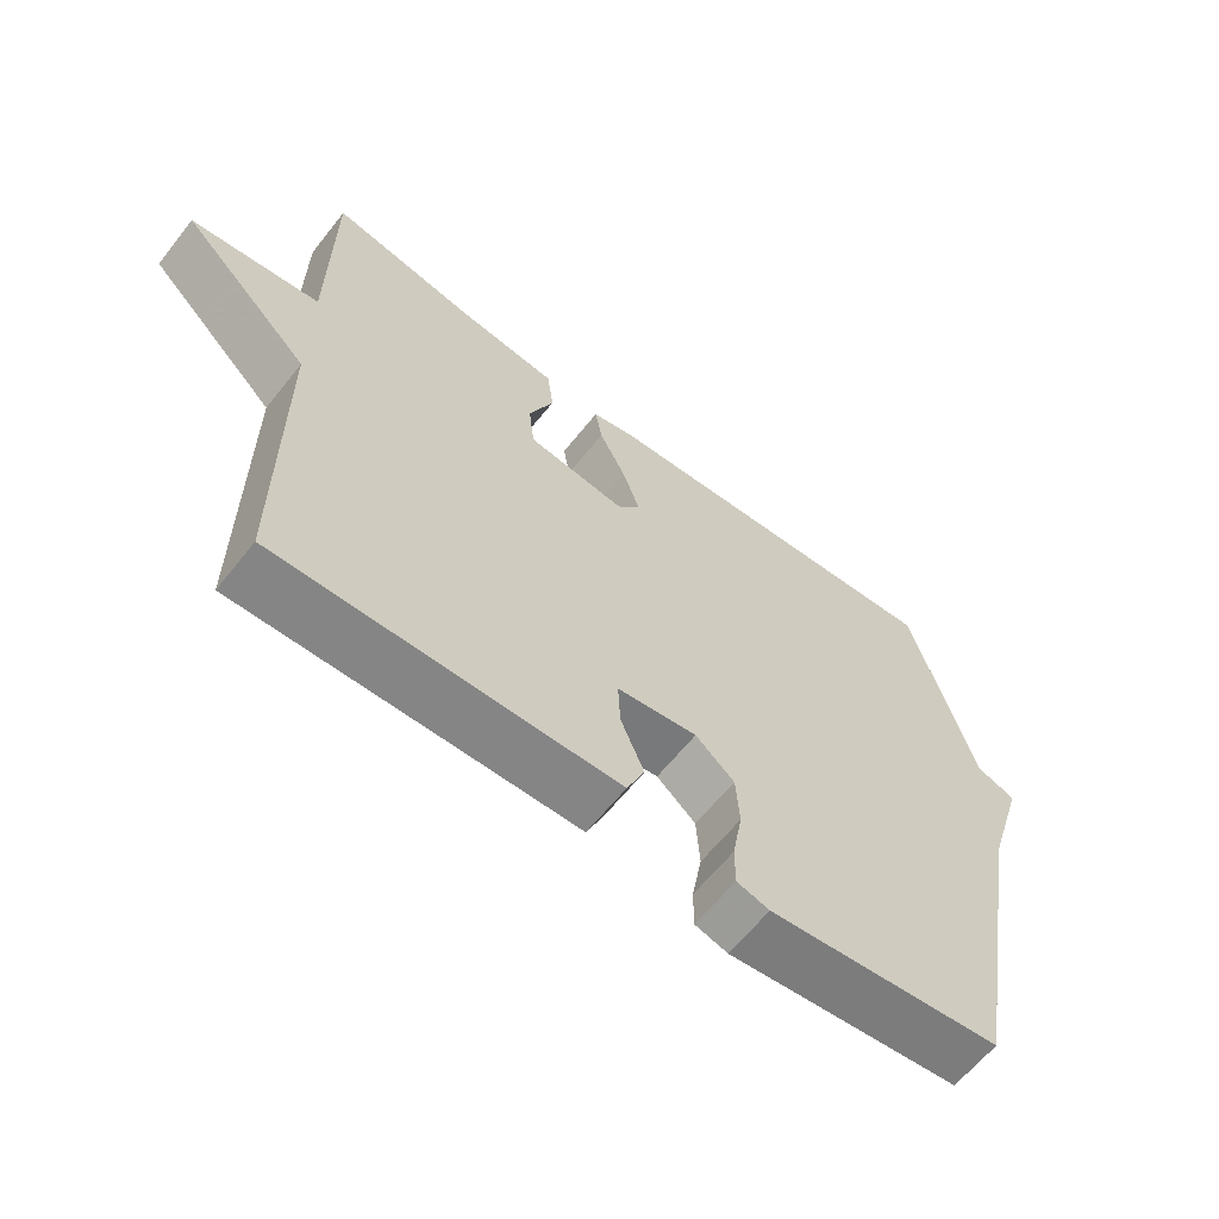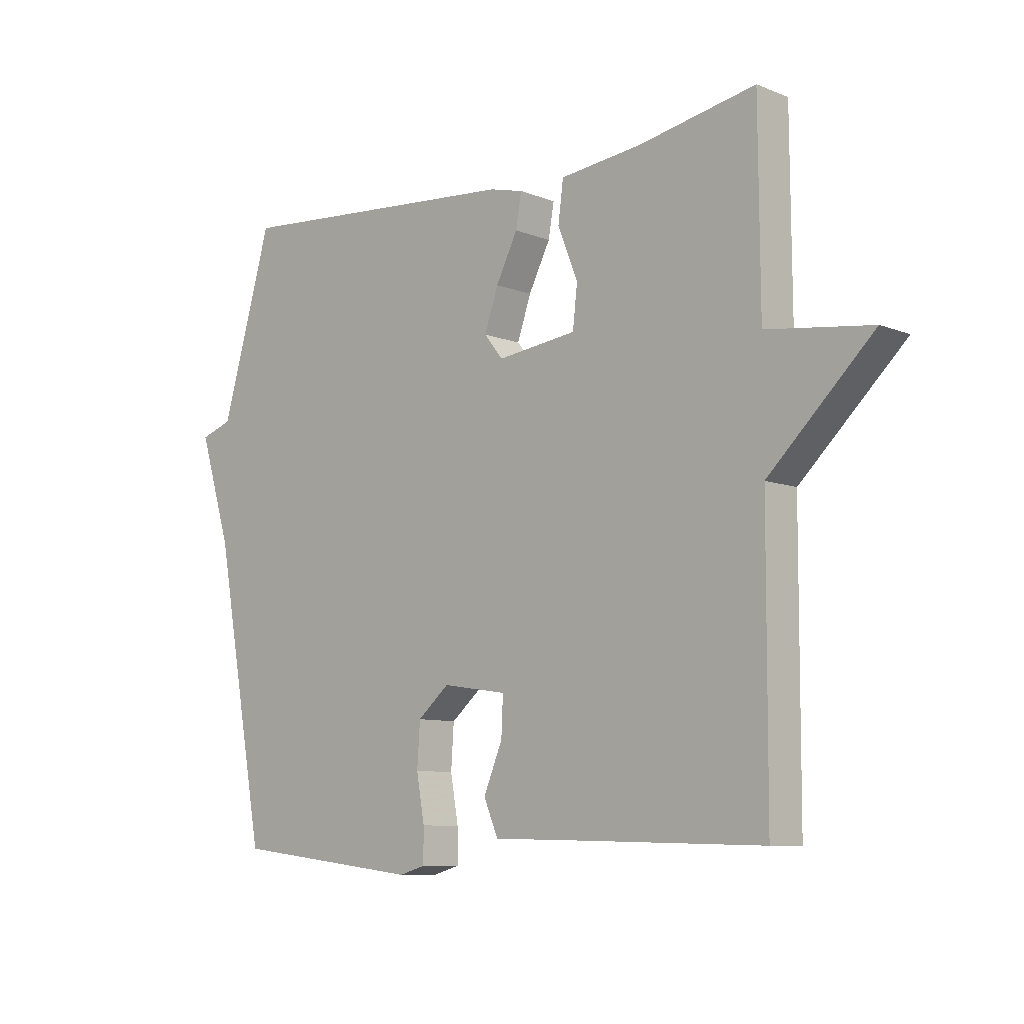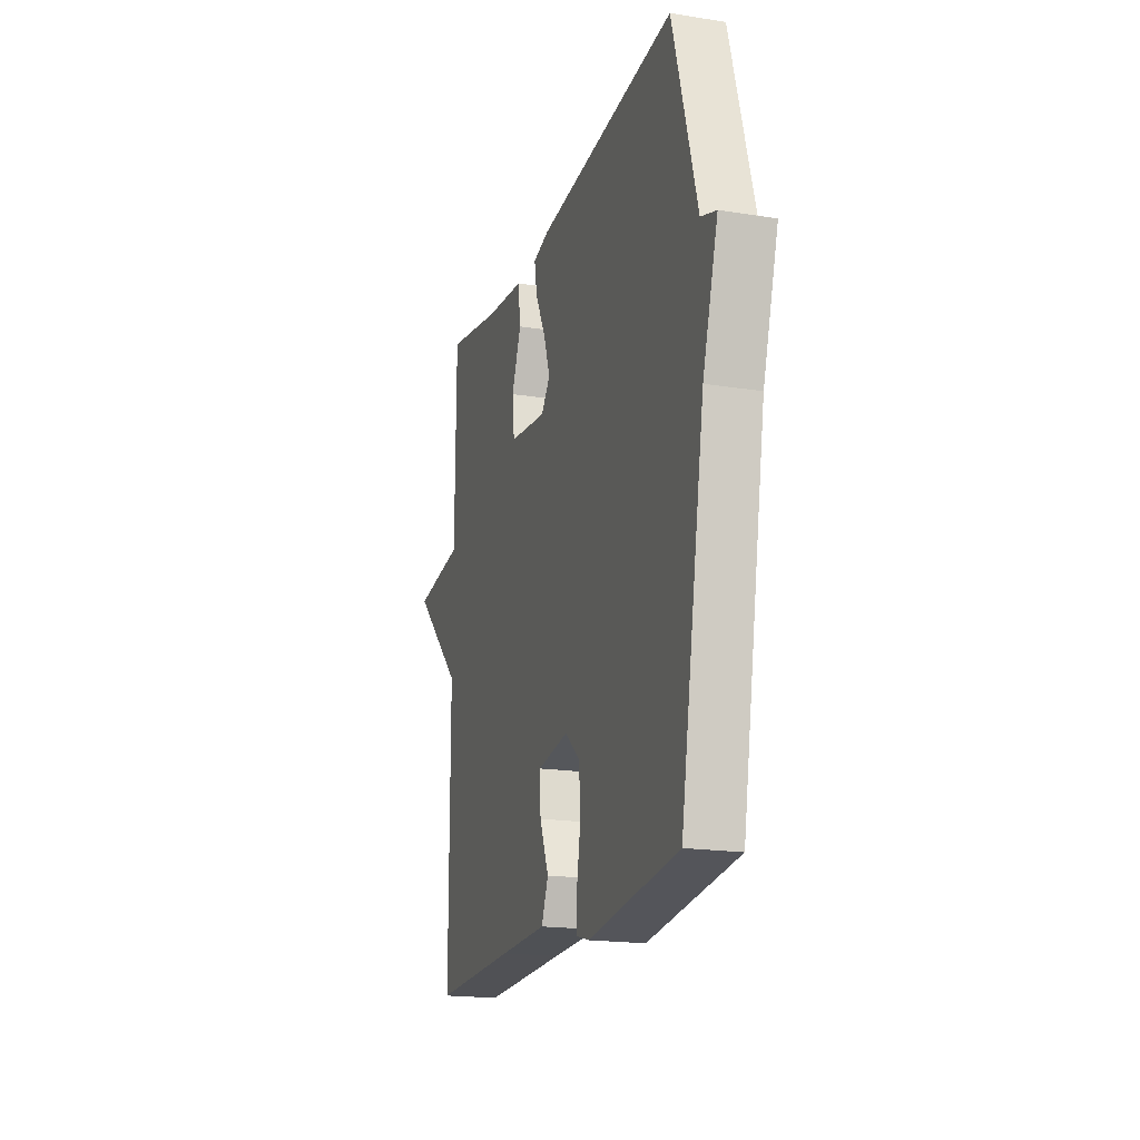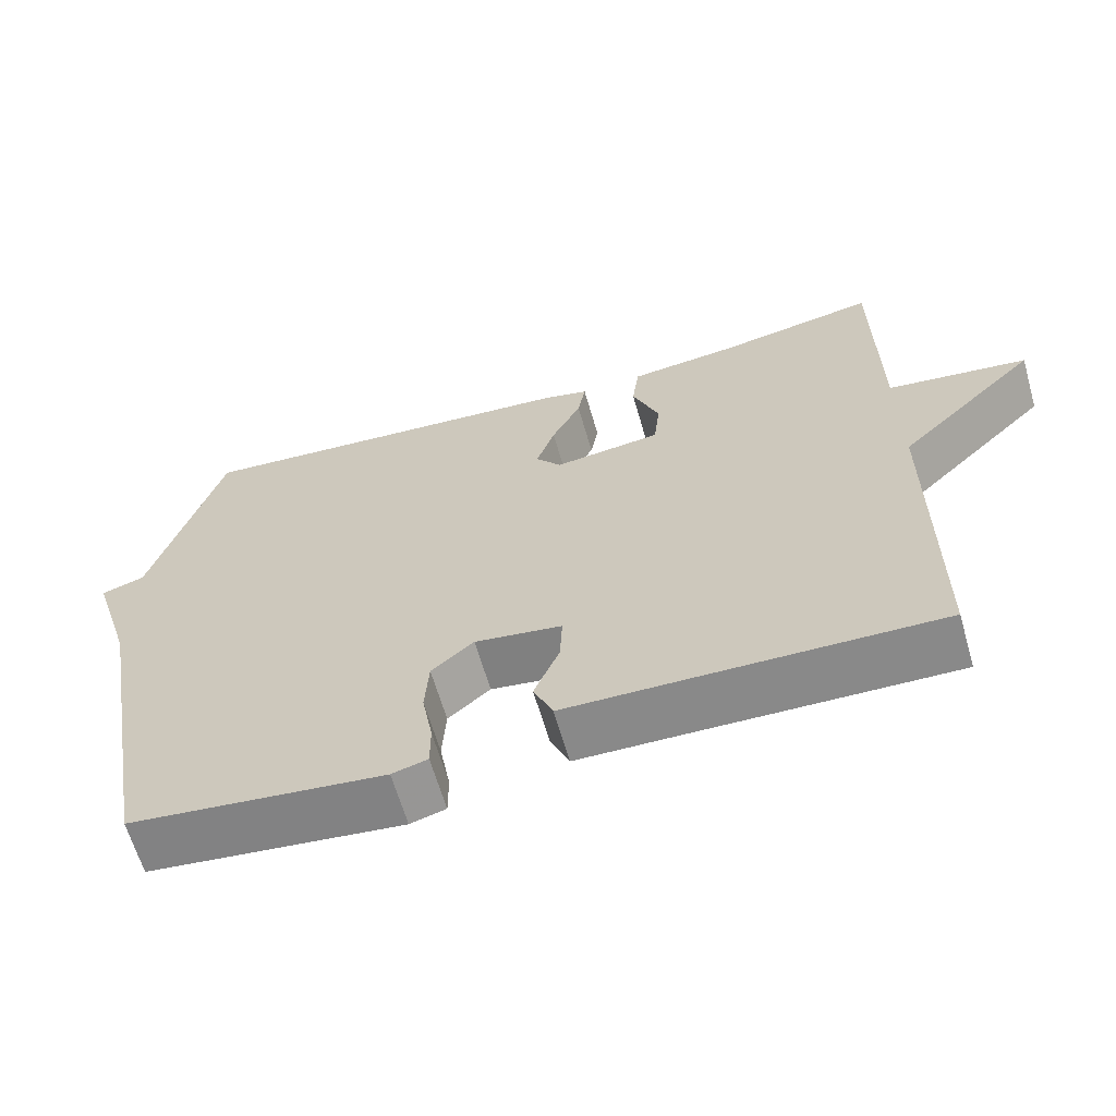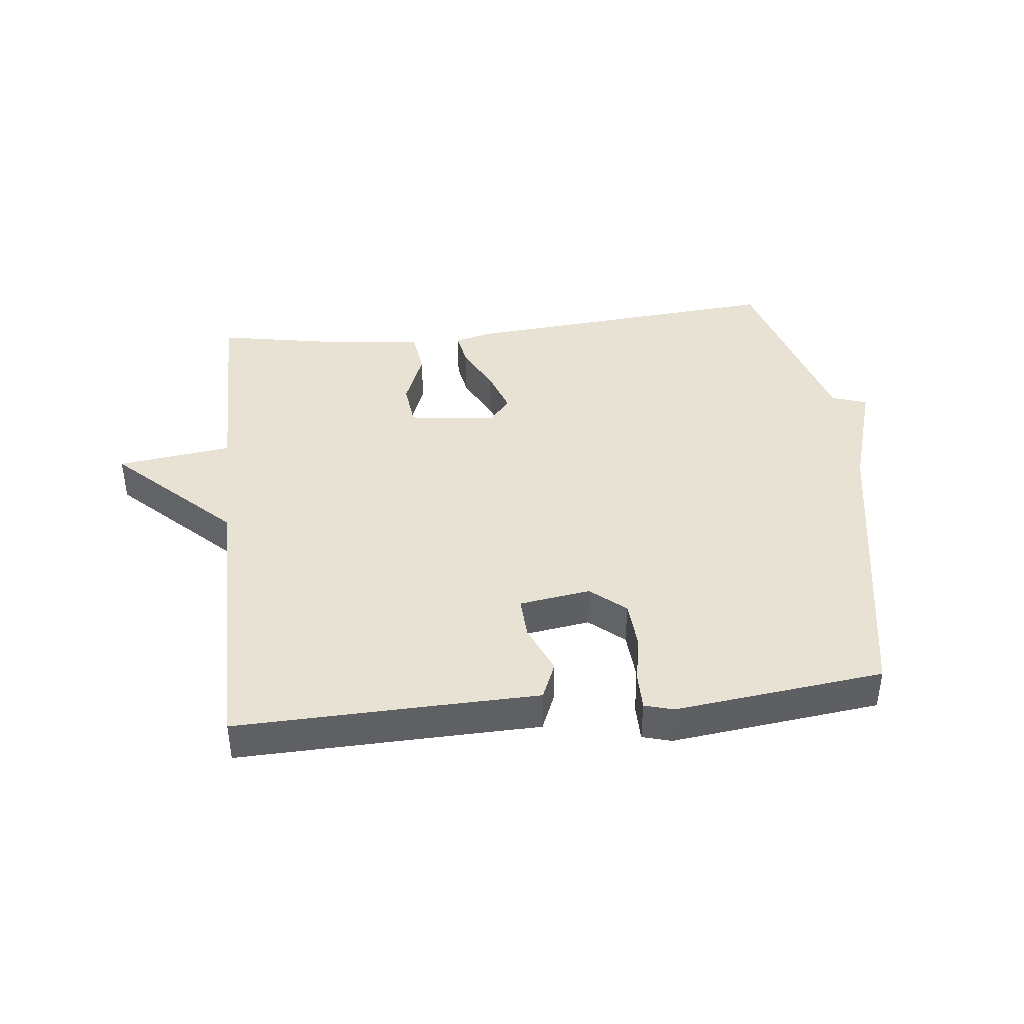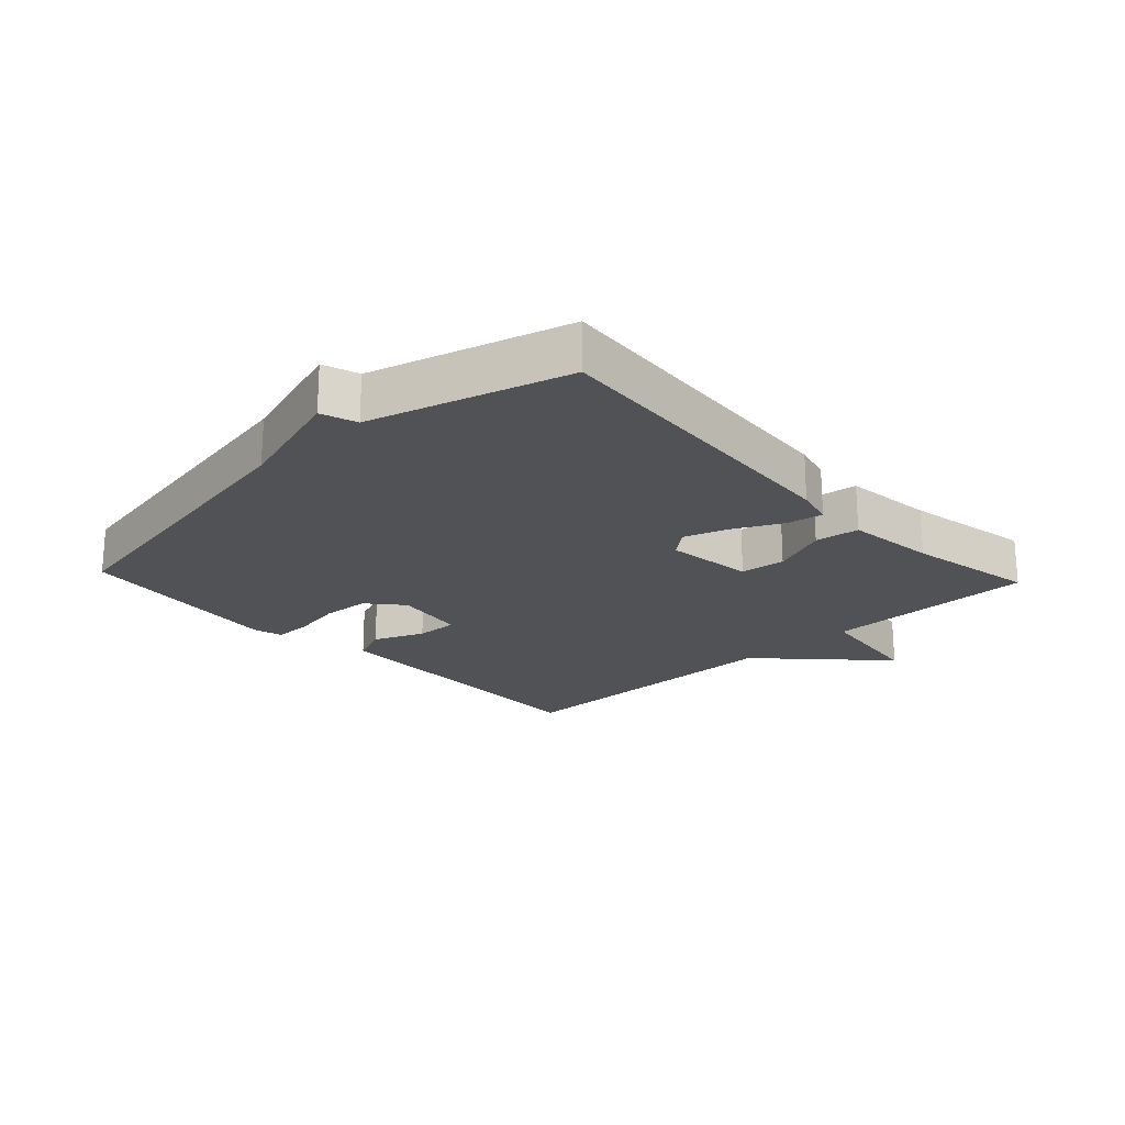
<metadata>
{"format":"obj","ext":"obj","renderer":"f3d","projection":"perspective","resolution":1024,"background":"white","views":[{"elev":-62.6,"azim":141.6,"up":"+Z"},{"elev":-8.8,"azim":43.5,"up":"+Z"},{"elev":-18.8,"azim":-106.9,"up":"+Z"},{"elev":-63.7,"azim":16.1,"up":"+Z"},{"elev":40.8,"azim":173.7,"up":"+Y"},{"elev":-21.3,"azim":-46.9,"up":"+Y"}]}
</metadata>
<code>
v 0.5 0.07 -0.5
v 0.196 0.07 -0.492
v 0.024 0.07 -0.488
v -0.001 0.07 -0.429
v 0.032 0.07 -0.35
v 0.035 0.07 -0.284
v -0.078 0.07 -0.267
v -0.133 0.07 -0.314
v -0.138 0.07 -0.389
v -0.124 0.07 -0.468
v -0.124 0.07 -0.526
v -0.17 0.07 -0.539
v -0.5 0.07 -0.5
v -0.589 0.07 -0.009
v -0.645 0.07 0.172
v -0.589 0.07 0.191
v -0.5 0.07 0.5
v 0.012 0.07 0.458
v 0.071 0.07 0.443
v 0.061 0.07 0.386
v 0.023 0.07 0.311
v -0.001 0.07 0.241
v 0.032 0.07 0.2
v 0.171 0.07 0.217
v 0.179 0.07 0.288
v 0.144 0.07 0.376
v 0.153 0.07 0.446
v 0.296 0.07 0.462
v 0.5 0.07 0.5
v 0.502 0.07 0.166
v 0.684 0.07 0.142
v 0.502 0.07 -0.034
v 0.5 0 -0.5
v 0.196 0 -0.492
v 0.024 0 -0.488
v -0.001 0 -0.429
v 0.032 0 -0.35
v 0.035 0 -0.284
v -0.078 0 -0.267
v -0.133 0 -0.314
v -0.138 0 -0.389
v -0.124 0 -0.468
v -0.124 0 -0.526
v -0.17 0 -0.539
v -0.5 0 -0.5
v -0.589 0 -0.009
v -0.645 0 0.172
v -0.589 0 0.191
v -0.5 0 0.5
v 0.012 0 0.458
v 0.071 0 0.443
v 0.061 0 0.386
v 0.023 0 0.311
v -0.001 0 0.241
v 0.032 0 0.2
v 0.171 0 0.217
v 0.179 0 0.288
v 0.144 0 0.376
v 0.153 0 0.446
v 0.296 0 0.462
v 0.5 0 0.5
v 0.502 0 0.166
v 0.684 0 0.142
v 0.502 0 -0.034
f 30 31 32
f 32 1 2
f 30 32 2
f 29 30 2
f 28 29 2
f 25 26 27 28
f 24 25 28 2
f 23 24 2
f 22 23 2
f 19 20 21
f 18 19 21
f 17 18 21
f 16 17 21
f 16 21 22
f 15 16 22
f 14 15 22
f 12 13 14
f 11 12 14
f 10 11 14
f 9 10 14
f 8 9 14
f 7 8 14 22
f 6 7 22
f 2 3 4 5
f 2 5 6
f 2 6 22
f 64 63 62
f 34 33 64
f 34 64 62
f 34 62 61
f 34 61 60
f 60 59 58 57
f 34 60 57 56
f 34 56 55
f 34 55 54
f 53 52 51
f 53 51 50
f 53 50 49
f 53 49 48
f 54 53 48
f 54 48 47
f 54 47 46
f 46 45 44
f 46 44 43
f 46 43 42
f 46 42 41
f 46 41 40
f 54 46 40 39
f 54 39 38
f 37 36 35 34
f 38 37 34
f 54 38 34
f 1 33 34 2
f 2 34 35 3
f 3 35 36 4
f 4 36 37 5
f 5 37 38 6
f 6 38 39 7
f 7 39 40 8
f 8 40 41 9
f 9 41 42 10
f 10 42 43 11
f 11 43 44 12
f 12 44 45 13
f 13 45 46 14
f 14 46 47 15
f 15 47 48 16
f 16 48 49 17
f 17 49 50 18
f 18 50 51 19
f 19 51 52 20
f 20 52 53 21
f 21 53 54 22
f 22 54 55 23
f 23 55 56 24
f 24 56 57 25
f 25 57 58 26
f 26 58 59 27
f 27 59 60 28
f 28 60 61 29
f 29 61 62 30
f 30 62 63 31
f 31 63 64 32
f 32 64 33 1

</code>
